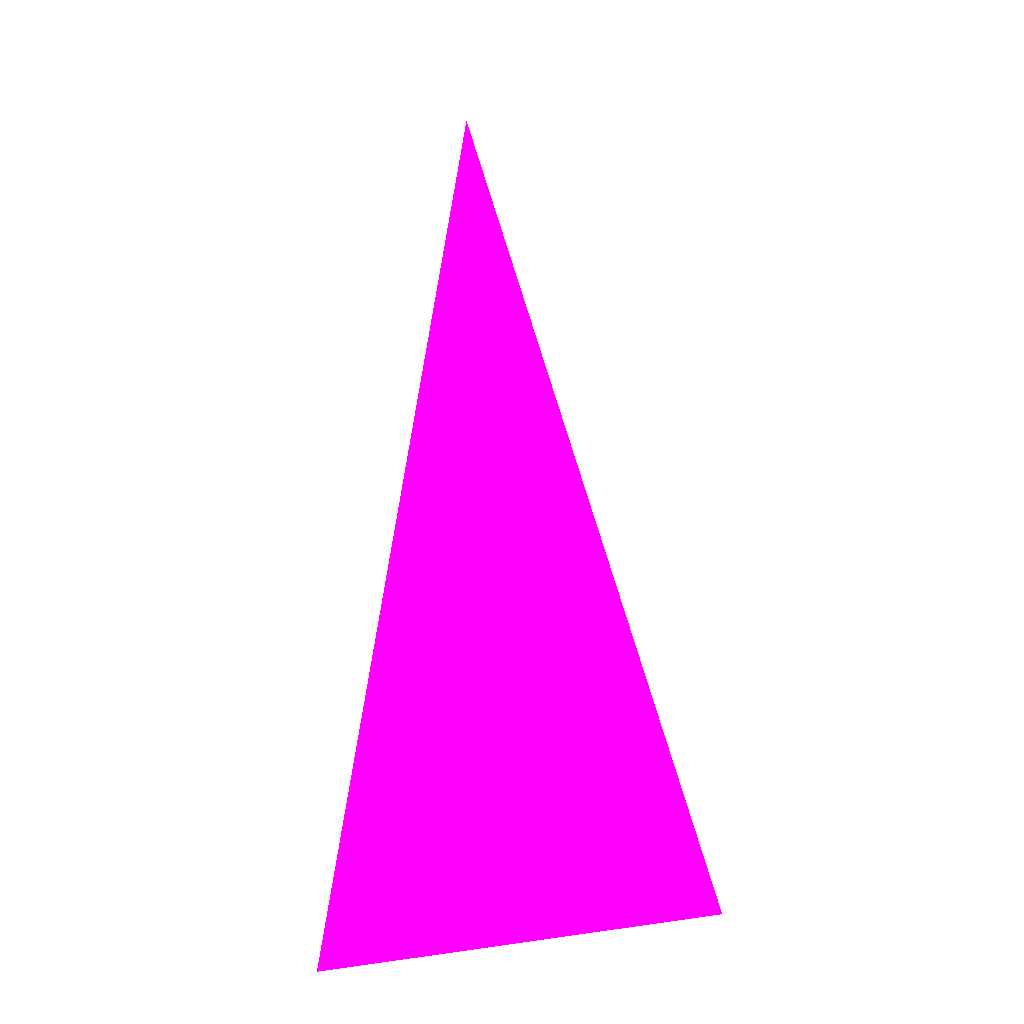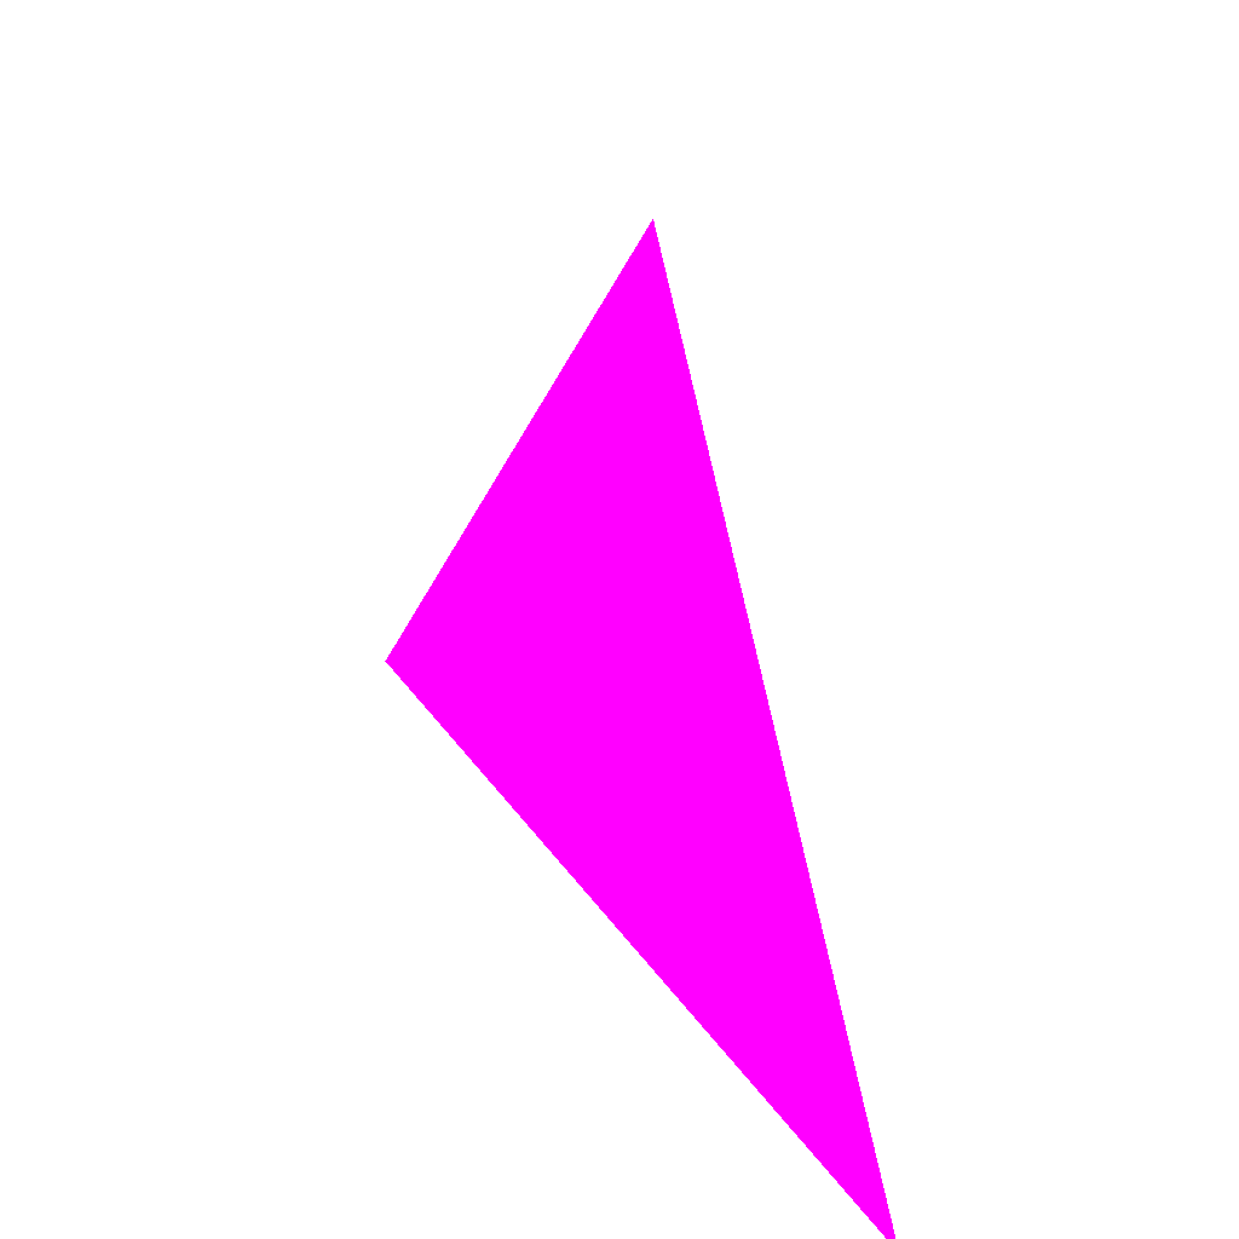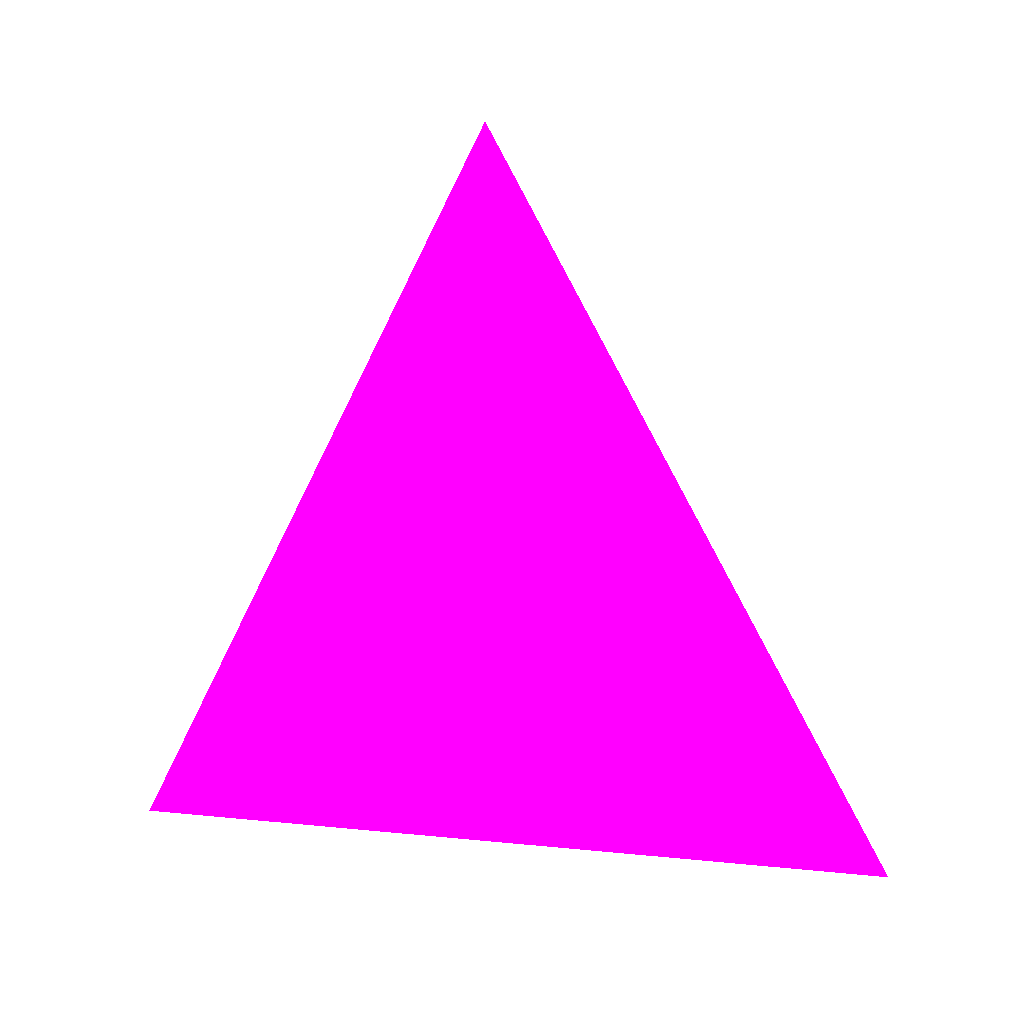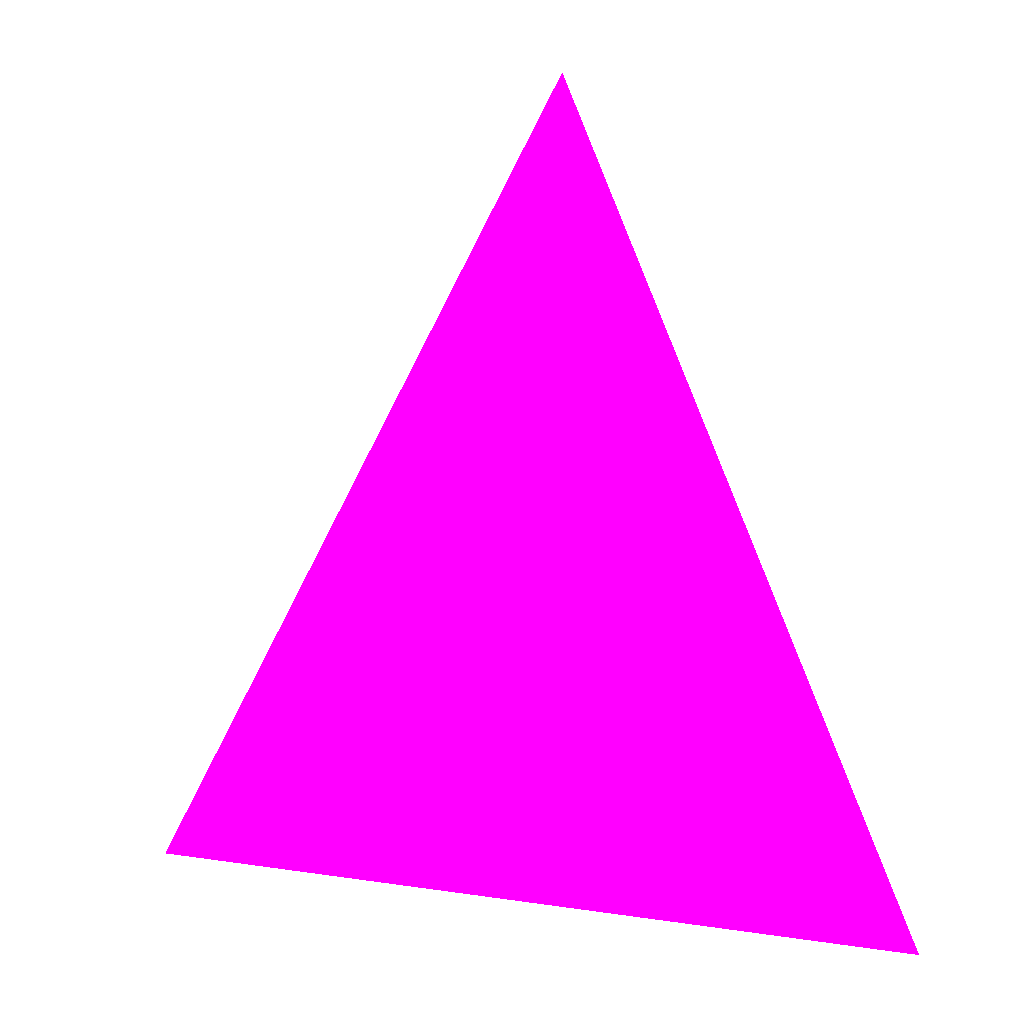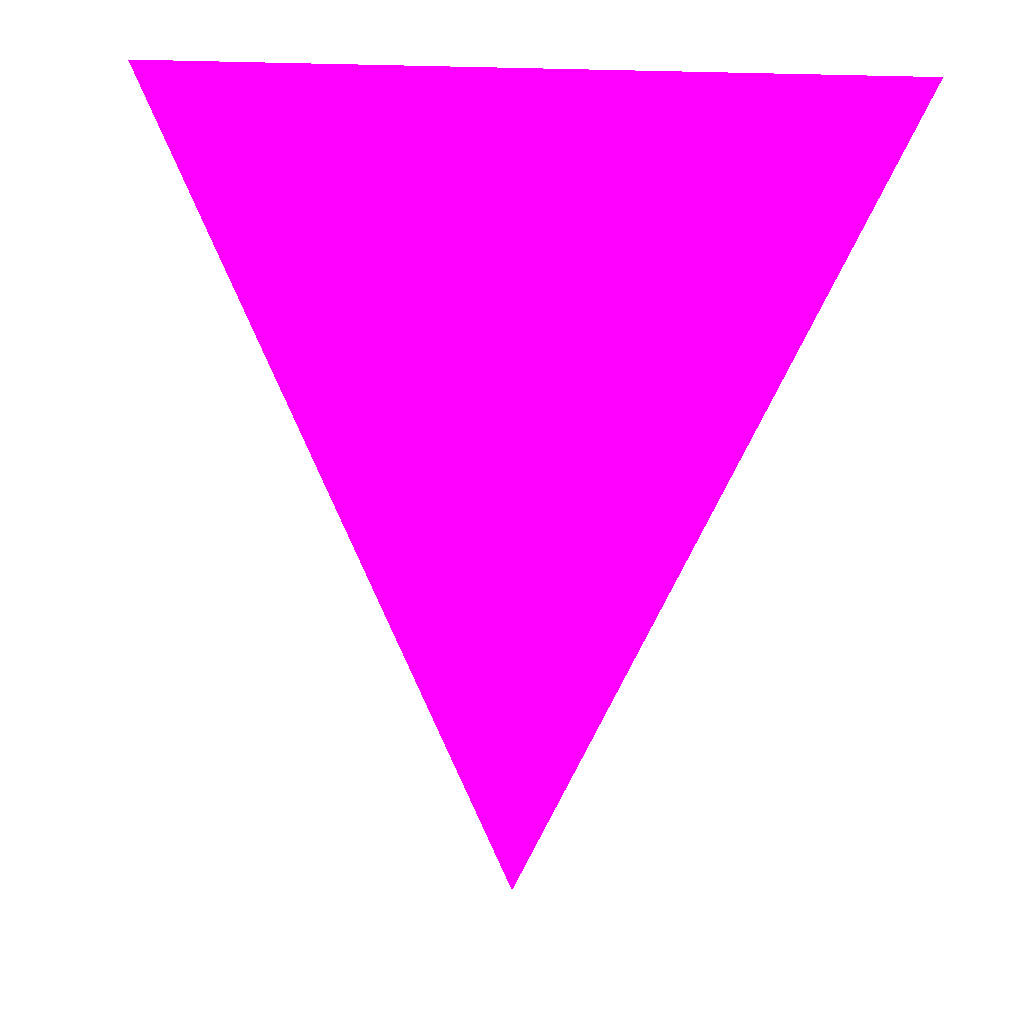
<metadata>
{"format":"obj","ext":"obj","renderer":"f3d","projection":"perspective","resolution":1024,"background":"white","views":[{"elev":-14.9,"azim":-91.9,"up":"+Z"},{"elev":47.1,"azim":81.5,"up":"+Z"},{"elev":33.0,"azim":-147.0,"up":"+Z"},{"elev":16.0,"azim":42.2,"up":"+Z"},{"elev":-70.9,"azim":-178.6,"up":"+Y"}]}
</metadata>
<code>
o geometry_0
v 6.125e+05 5.855e+06 648 1 0 1
v 6.125e+05 5.855e+06 648 1 0 1
v 6.125e+05 5.855e+06 664 1 0 1
f 1 2 3

</code>
